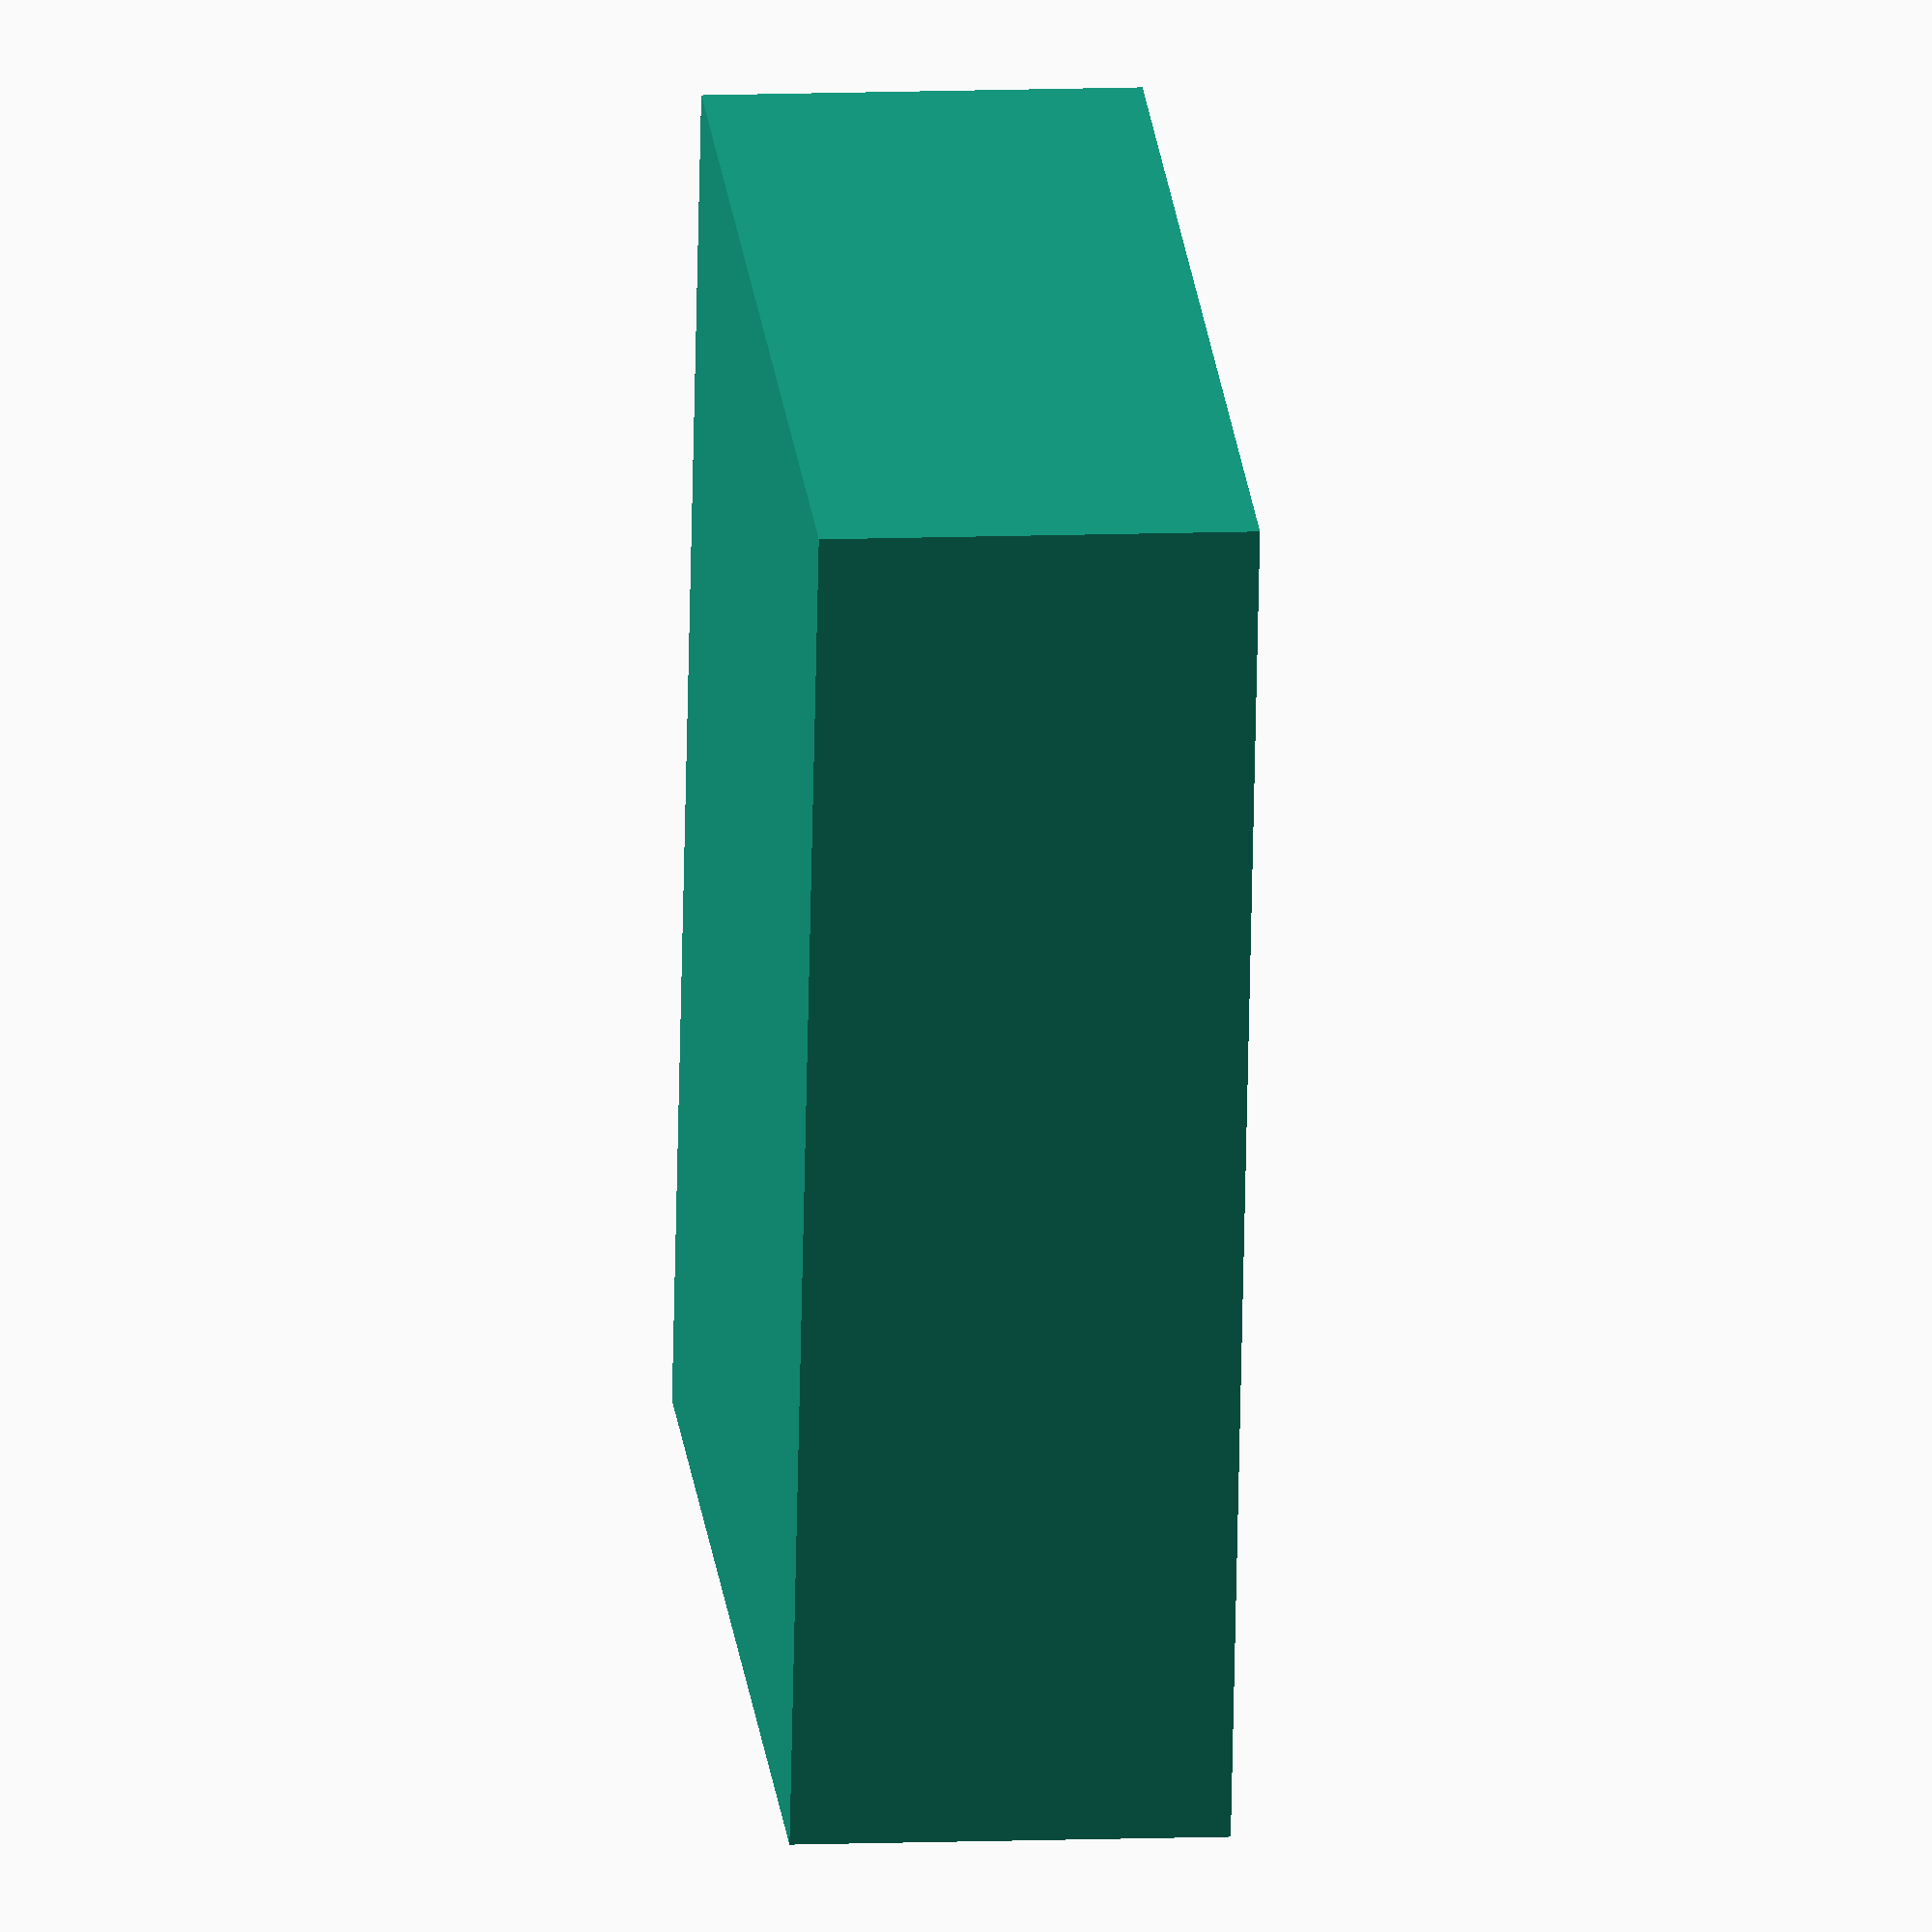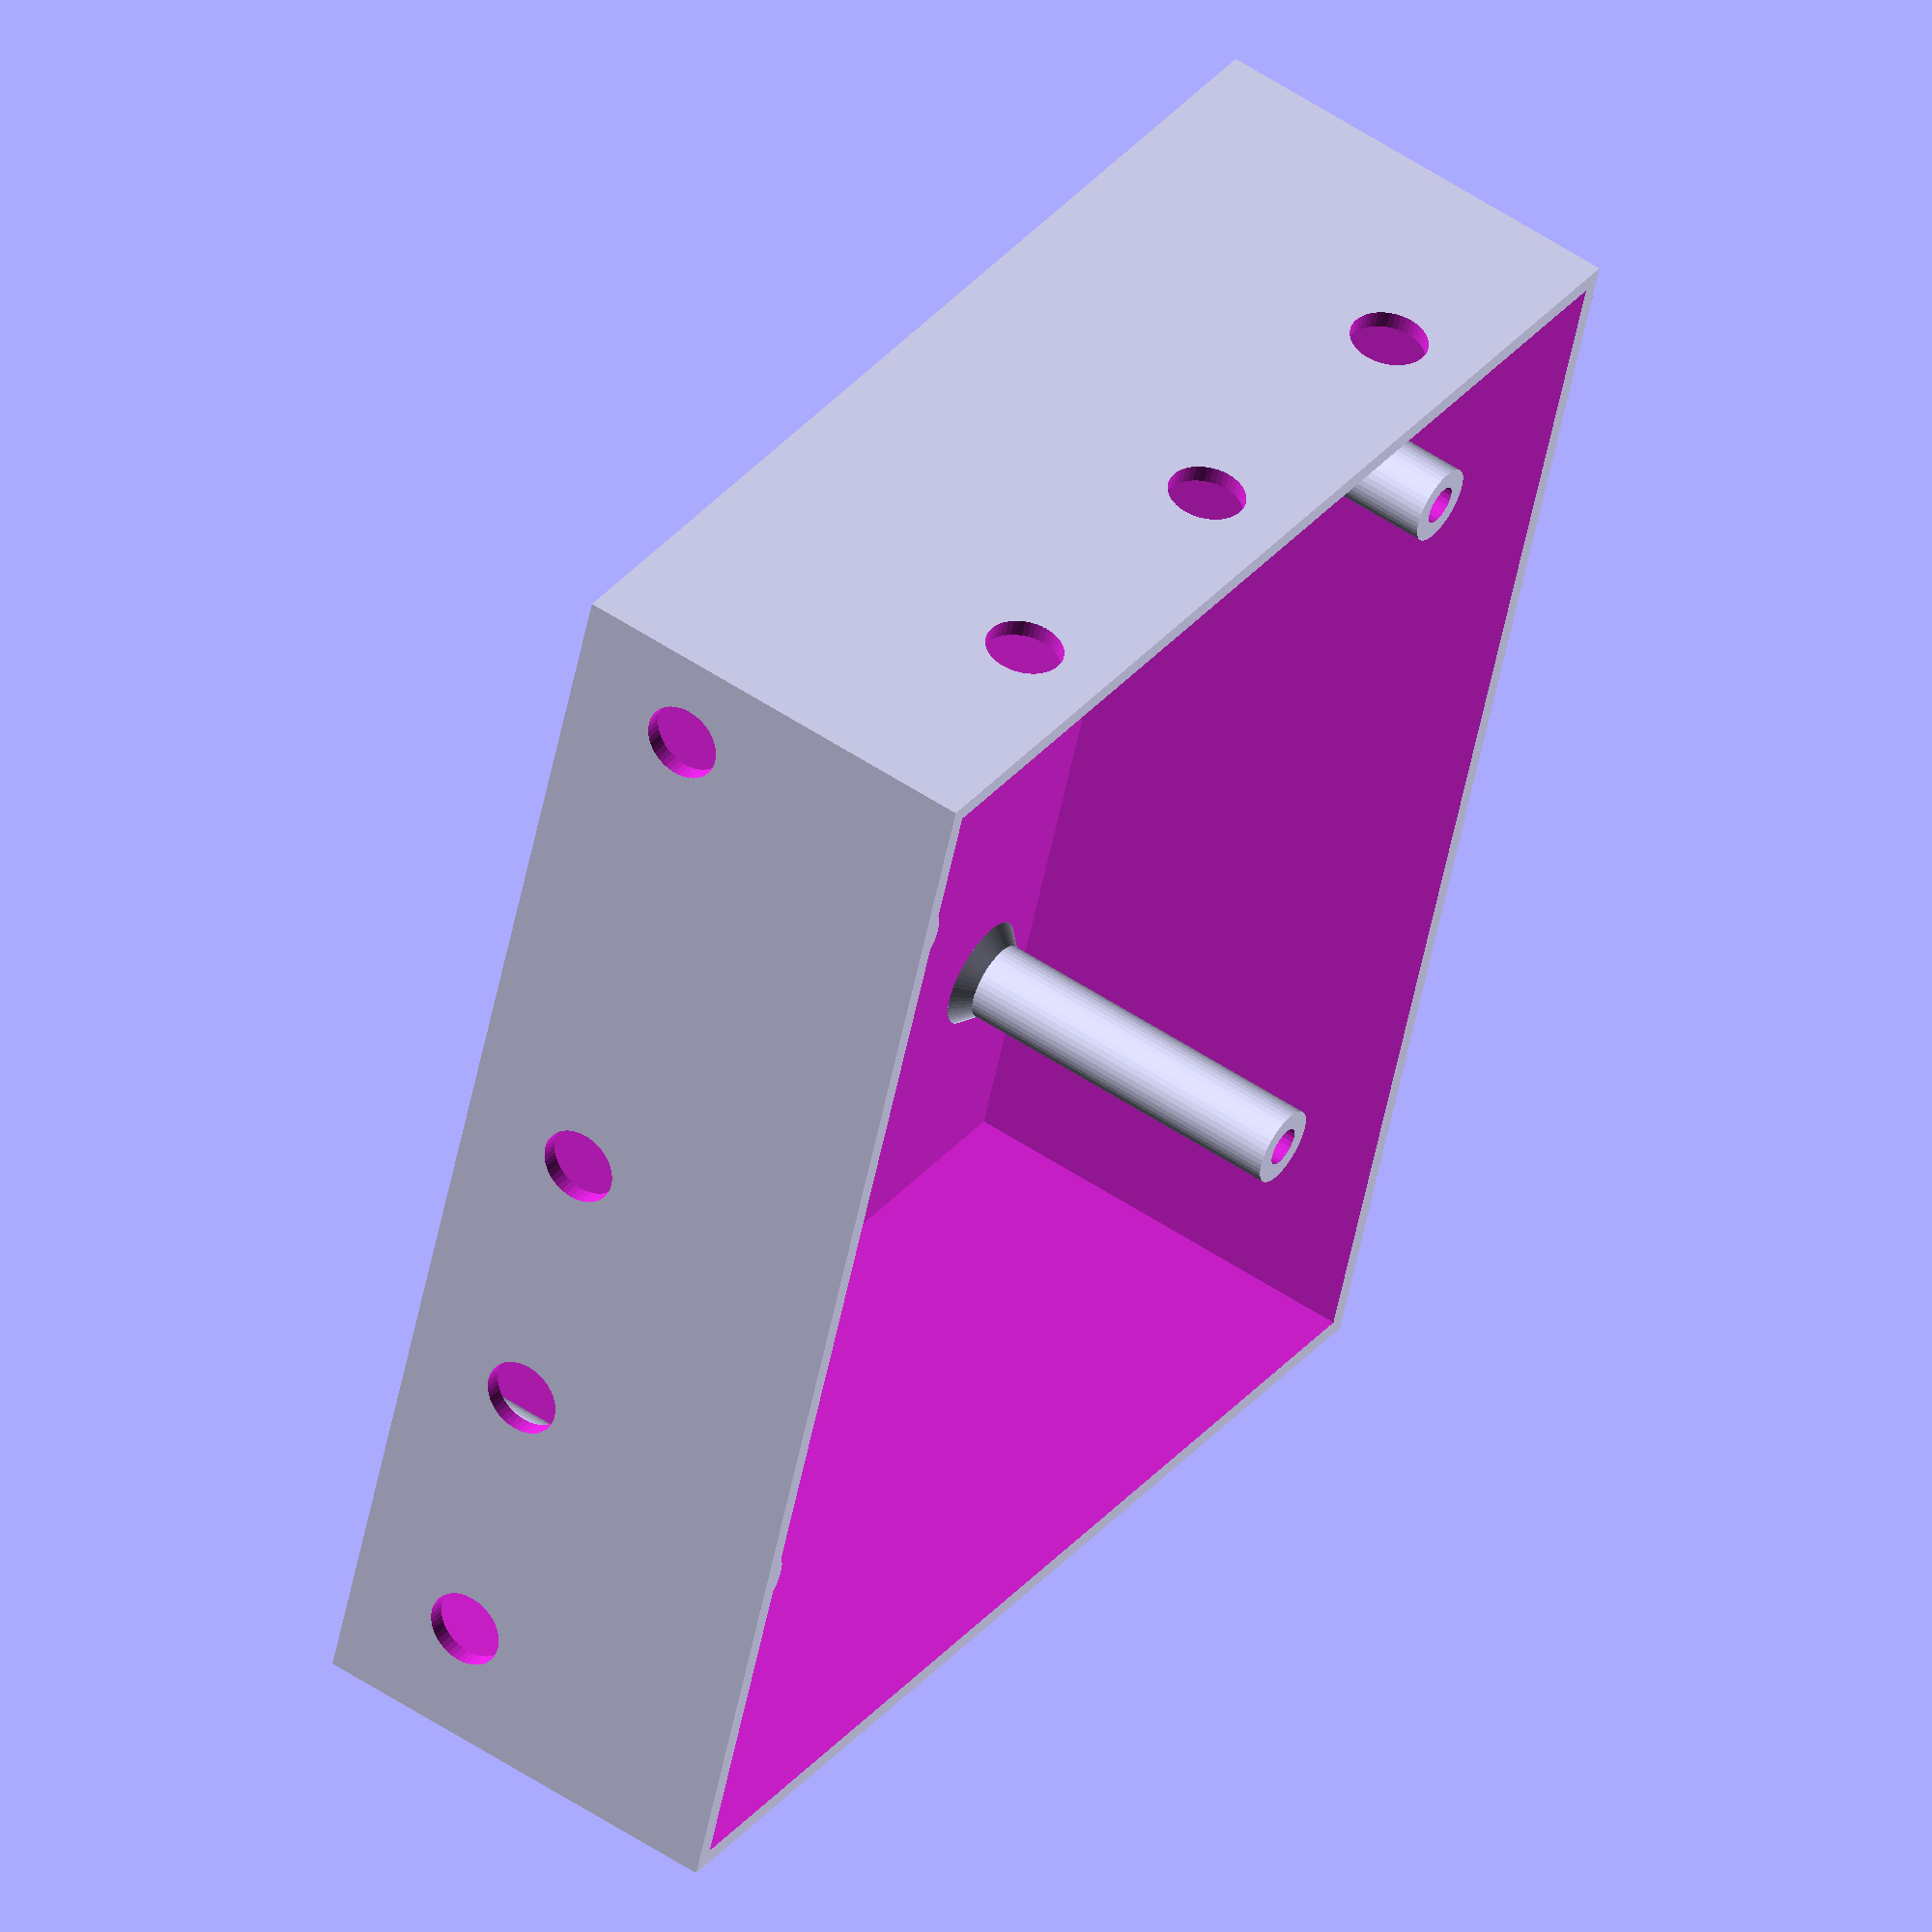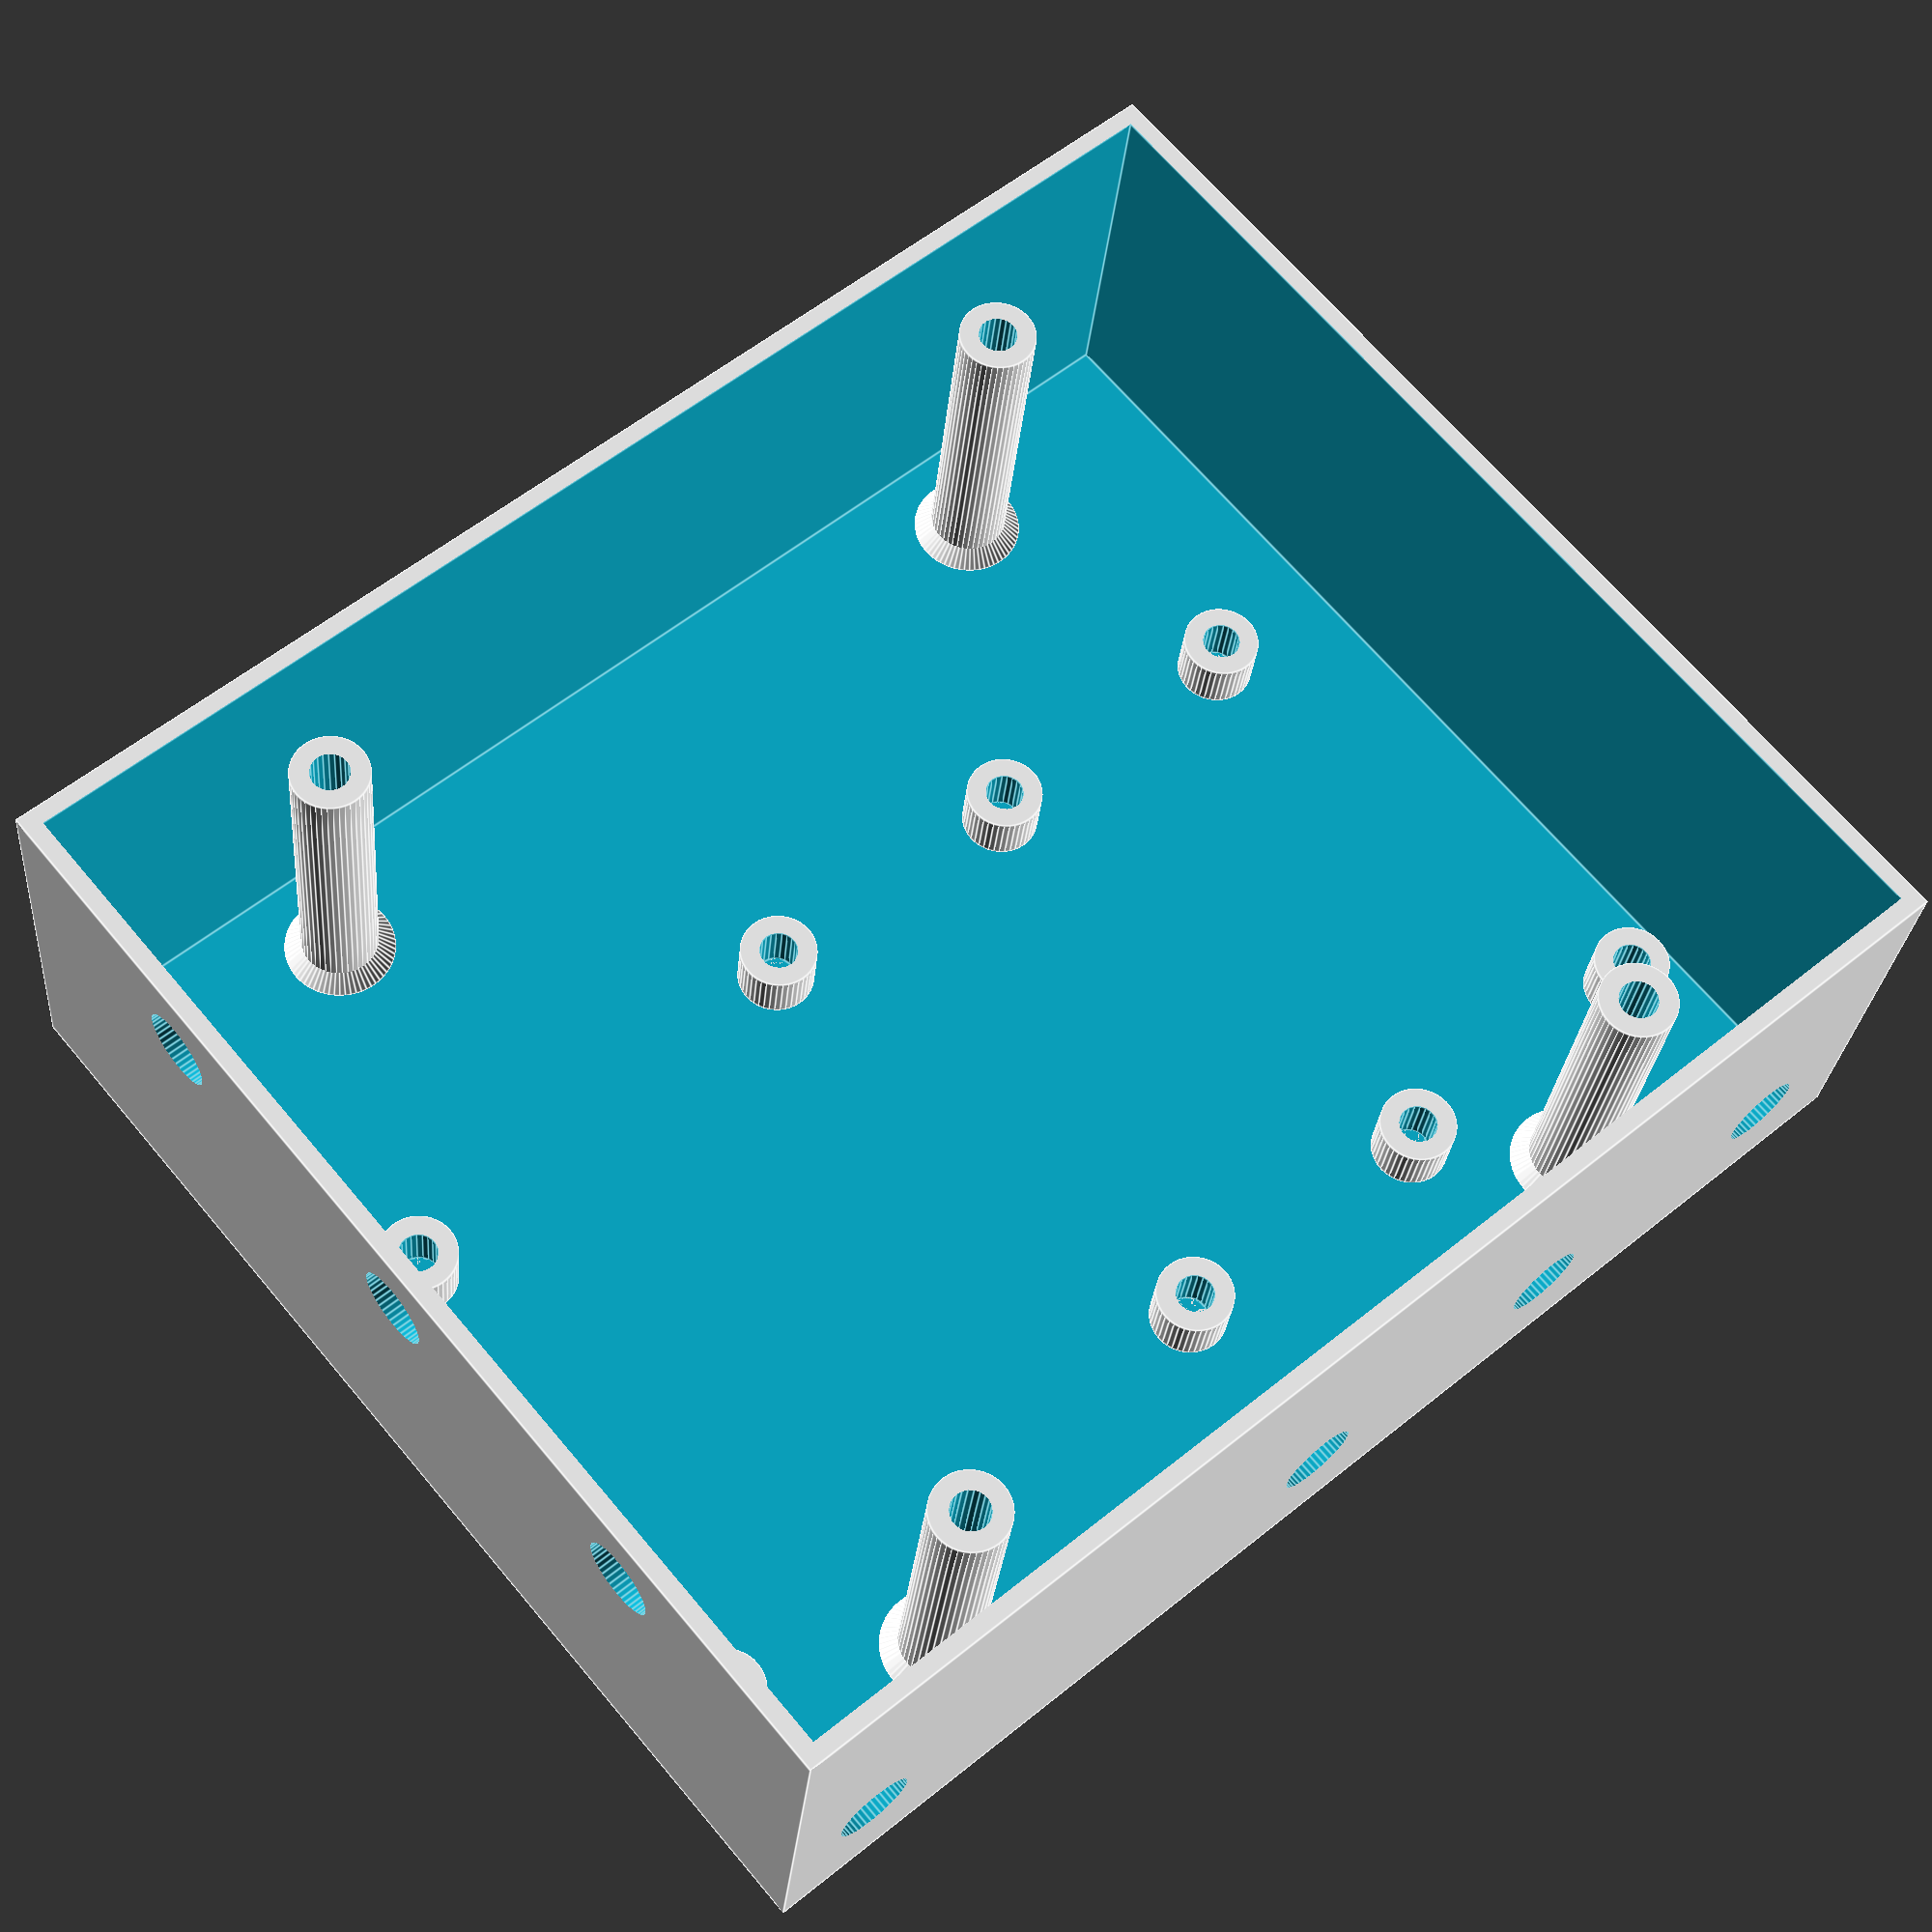
<openscad>
bissl=1/100;
$fa=1/1;
$fs=1/2;

part="box";//[box, lid, OPT_visualization]

//standoffs for screws
peg_h=5;
peg_id=3.5;
peg_od=2*peg_id;

//box dimentions 
width=100;
depth=119;
height=peg_h+32;
wall=1.6;
floor=1.5;

//lid dimensions
thickness=2;
air=0.5;

//parts positions
power_pos=[1,2+2*26.67+50.8,0]; //measured from schematic
input_pos=[[1,2,0],[1,2+26.67,0],[1,2+2*26.67,0]]; //
output_holes=[ for (i=[0:2]) [21.59+i*29.21,120,peg_h+24]];
cover_pegs=[for (x=[8,92]) for (y=[22,96]) [x,y]];
potis=[for (x=[for (i=[0:2]) 10+21.59+i*29.21]) for (y=[ for (i=[0:2]) 1+7.62+i*26.67]) [x,y]];

module box() {
  difference() {
    translate([-wall, -wall, -floor]) cube([width+2*wall, depth+2*wall, height+floor]);
    cube([width, depth, height+bissl]);
    translate(power_pos)power(false);
    for (tr=input_pos) translate(tr) input(false); 
    for (tr=output_holes) translate(tr) rotate([90,0,0]) cylinder(h=10,d=7,center=true); 
  }
  translate(power_pos) power(true);
  for (tr=input_pos) translate(tr) input(true);
  for (tr=cover_pegs) translate(tr) difference() {
    union() {
      cylinder(h=32,d=peg_od);
      cylinder(h=5,d1=10,d2=0);
    }
    translate([0,0,22]) cylinder(h=32,d=peg_id);
  }
}

module power(positive=true) { //true: parts that need to be added, false: subtracted
  pegs=[[13.97,7.62],[60.96,3.81]]; //power-specific, measured from schematic
  holes=[[0,11.43/2,peg_h+5]];
  if(positive) for (tr=pegs) translate(tr) difference() {
    cylinder(d=peg_od,h=peg_h);
    cylinder(d=peg_id,h=peg_h+bissl);
  }
  else for (tr=holes) translate(tr) rotate([0,90,0]) cylinder(d=7,h=10,center=true); //sorry for hardcoded magic values
}

module input(positive=true) {
  pegs=[[16.51,3.81],[64.77,11.43]]; //output-specific, measured from schematic
  holes=[[0,7.62,peg_h+5]];
  if(positive) for (tr=pegs) translate(tr) difference() {
    cylinder(d=peg_od,h=peg_h);
    cylinder(d=peg_id,h=peg_h+bissl);
  }
  else for (tr=holes) translate(tr) rotate([0,90,0]) cylinder(d=7,h=10,center=true); //sorry for hardcoded magic values
}

module cover () {
  difference() {
    union() {
      translate([-wall, -wall, 0]) cube([width+2*wall, depth+2*wall, thickness]);
      translate([air, air, -thickness]) cube([width-2*air, depth-2*air, thickness]);
    }
    translate([air+wall, air+wall, -thickness-bissl]) cube([width-2*air-2*wall, depth-2*air-2*wall, thickness]);  
    translate ([0,0,-2*bissl]) for (tr=cover_pegs) translate(tr) cylinder(h=thickness+3*bissl,d=2);
    translate ([0,0,-2*bissl]) for (tr=potis) translate(tr) cylinder (h=thickness+3*bissl,d=8);
  }
}

if (part=="box") box();
else if (part=="lid") rotate([180,0,0])cover(); //printed upside down
else {translate([0,0,38]) cover(); box();}

</openscad>
<views>
elev=169.9 azim=348.1 roll=275.8 proj=o view=solid
elev=304.4 azim=18.8 roll=304.9 proj=o view=wireframe
elev=207.1 azim=49.9 roll=185.0 proj=p view=edges
</views>
